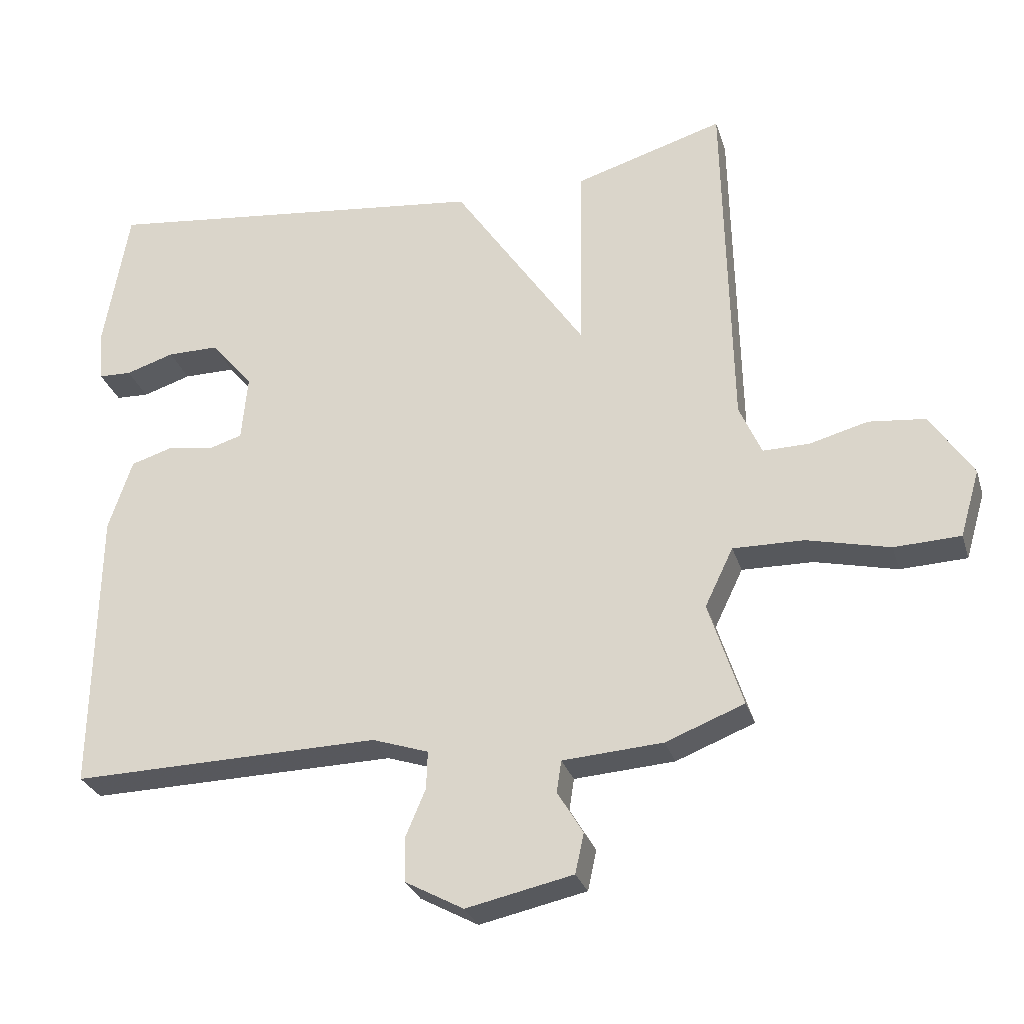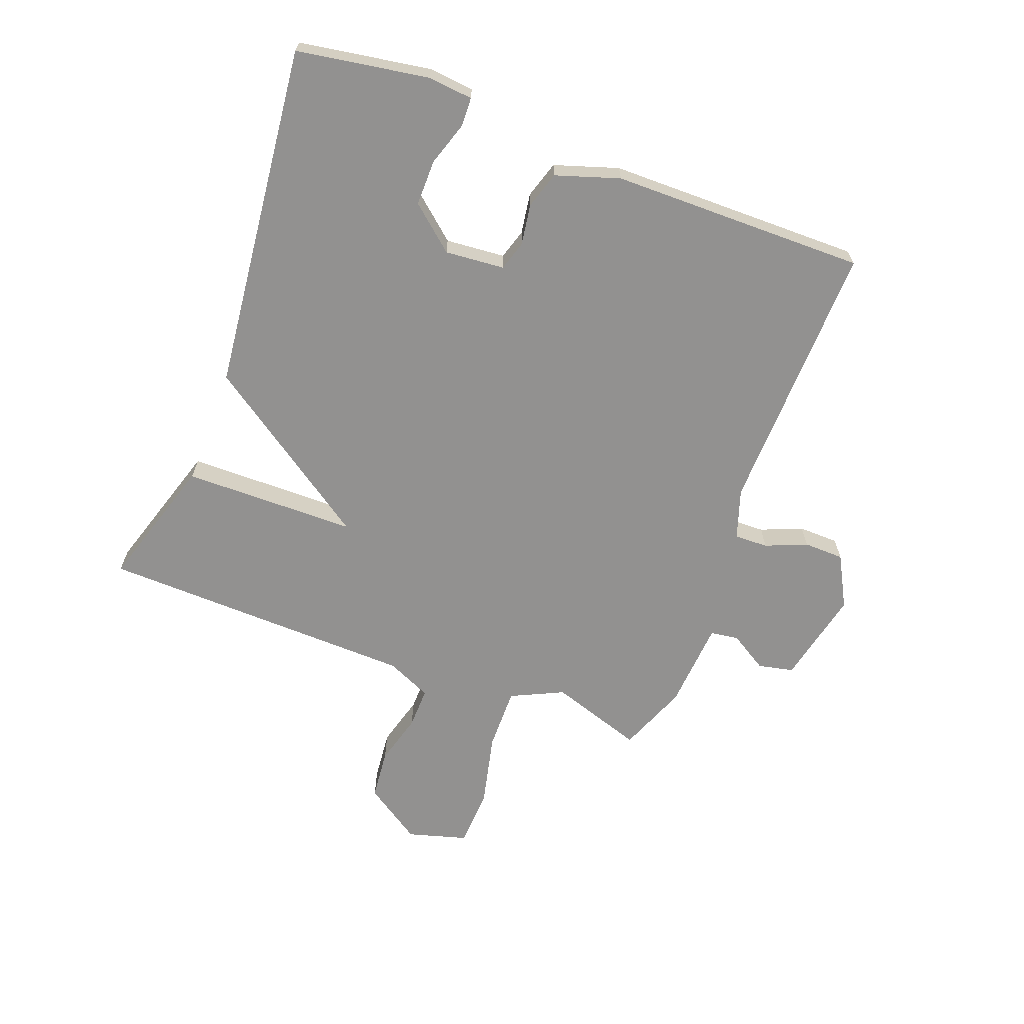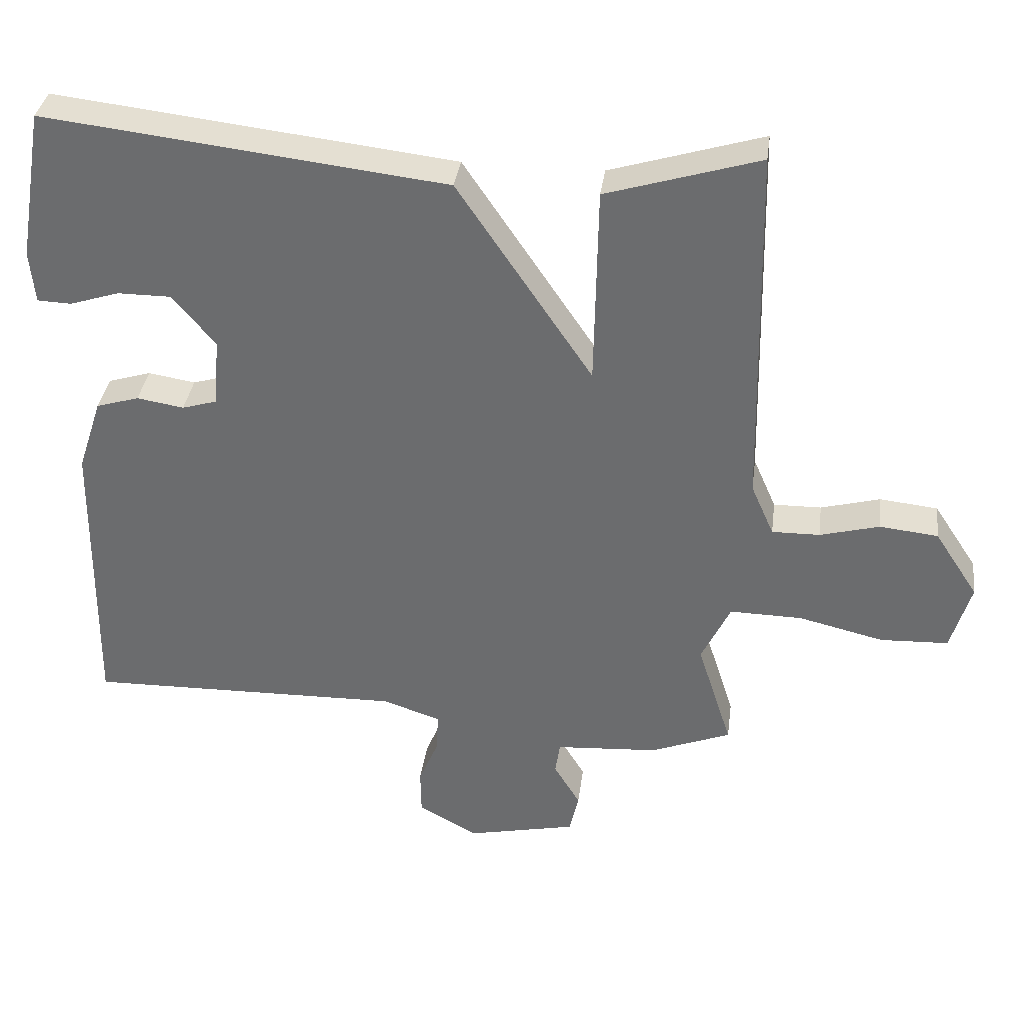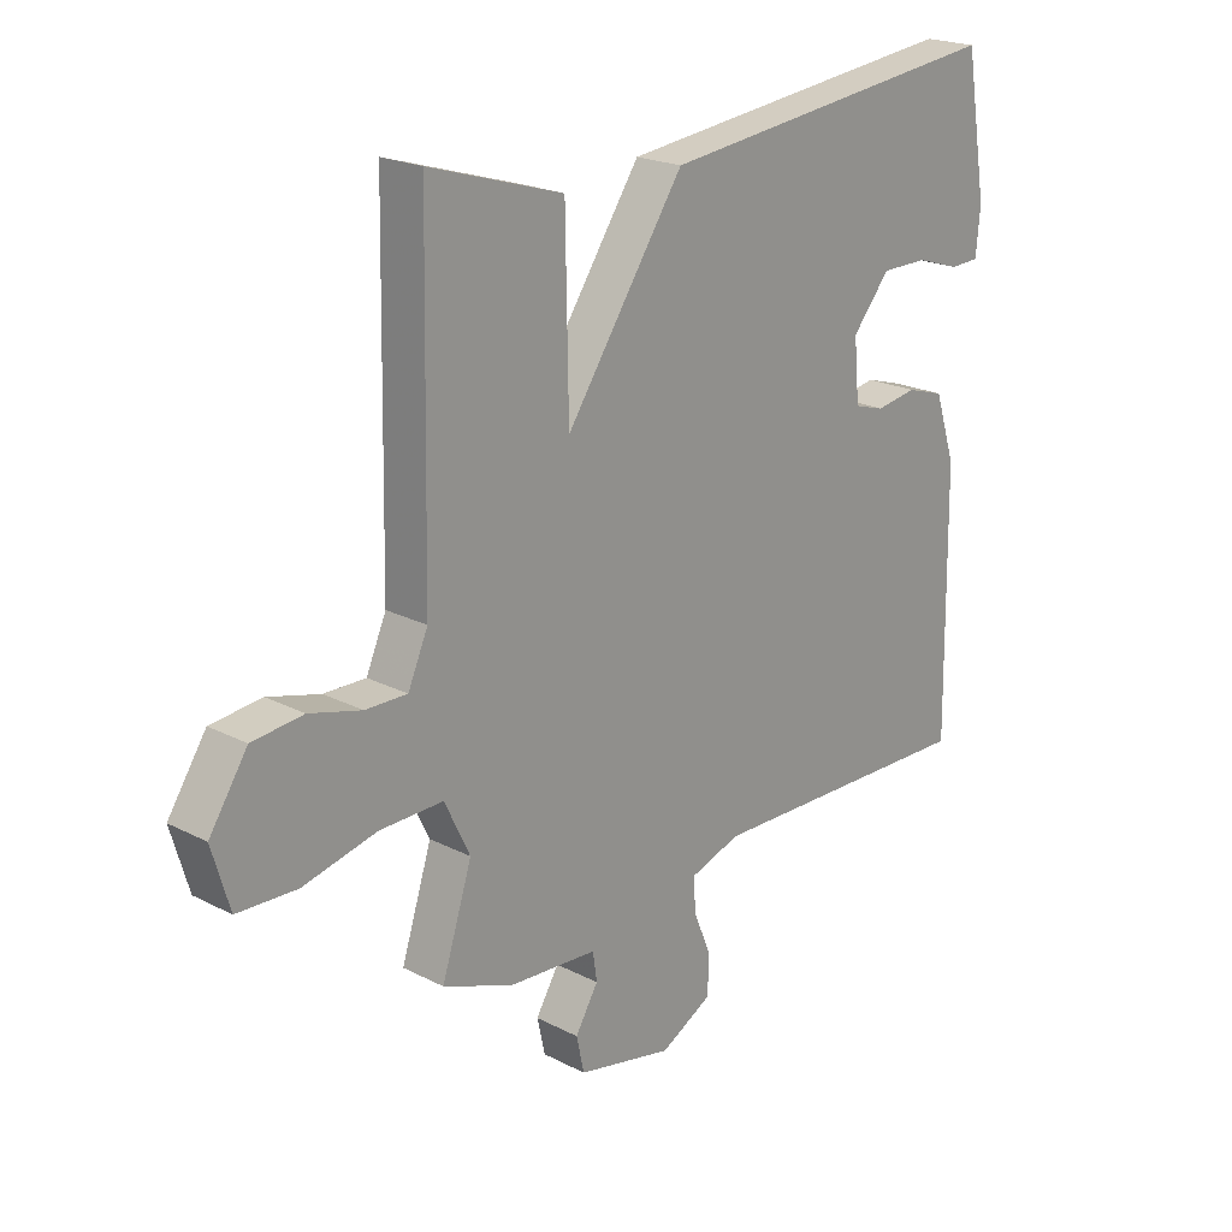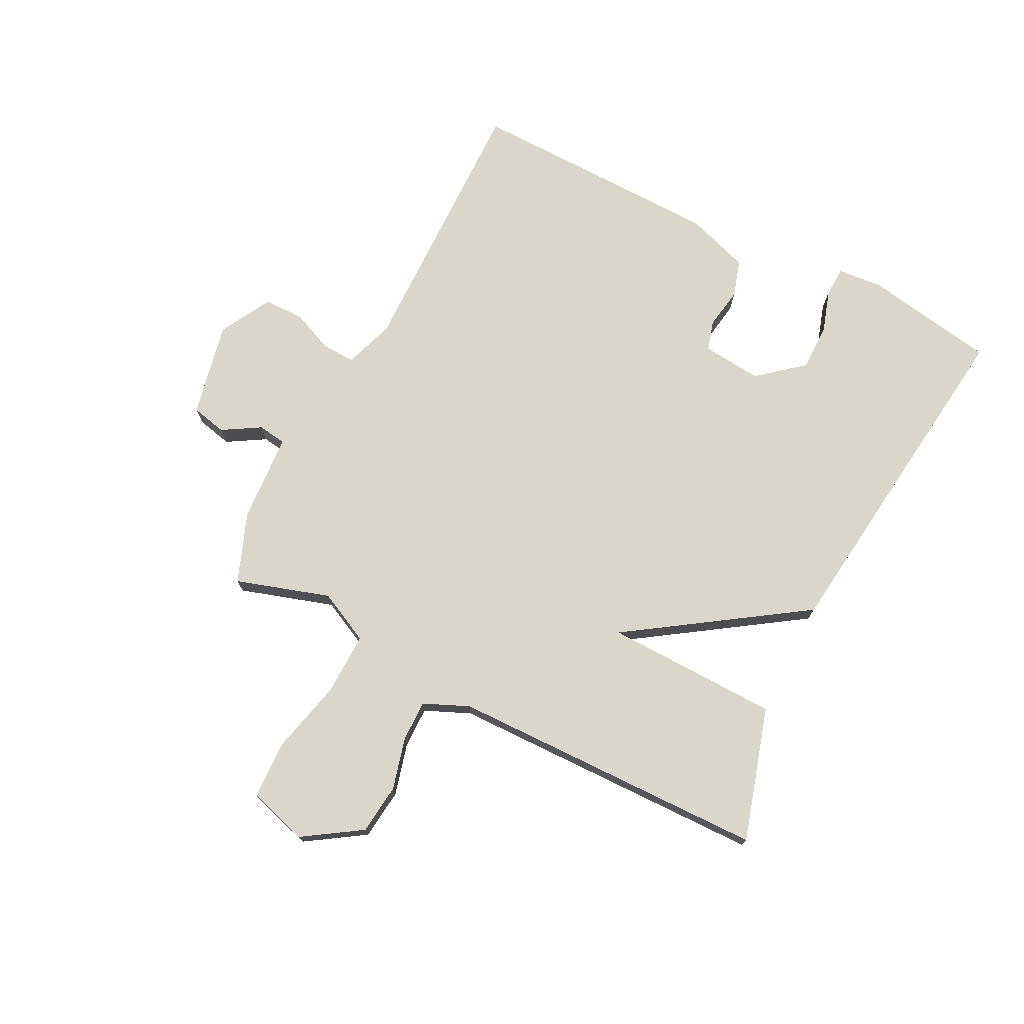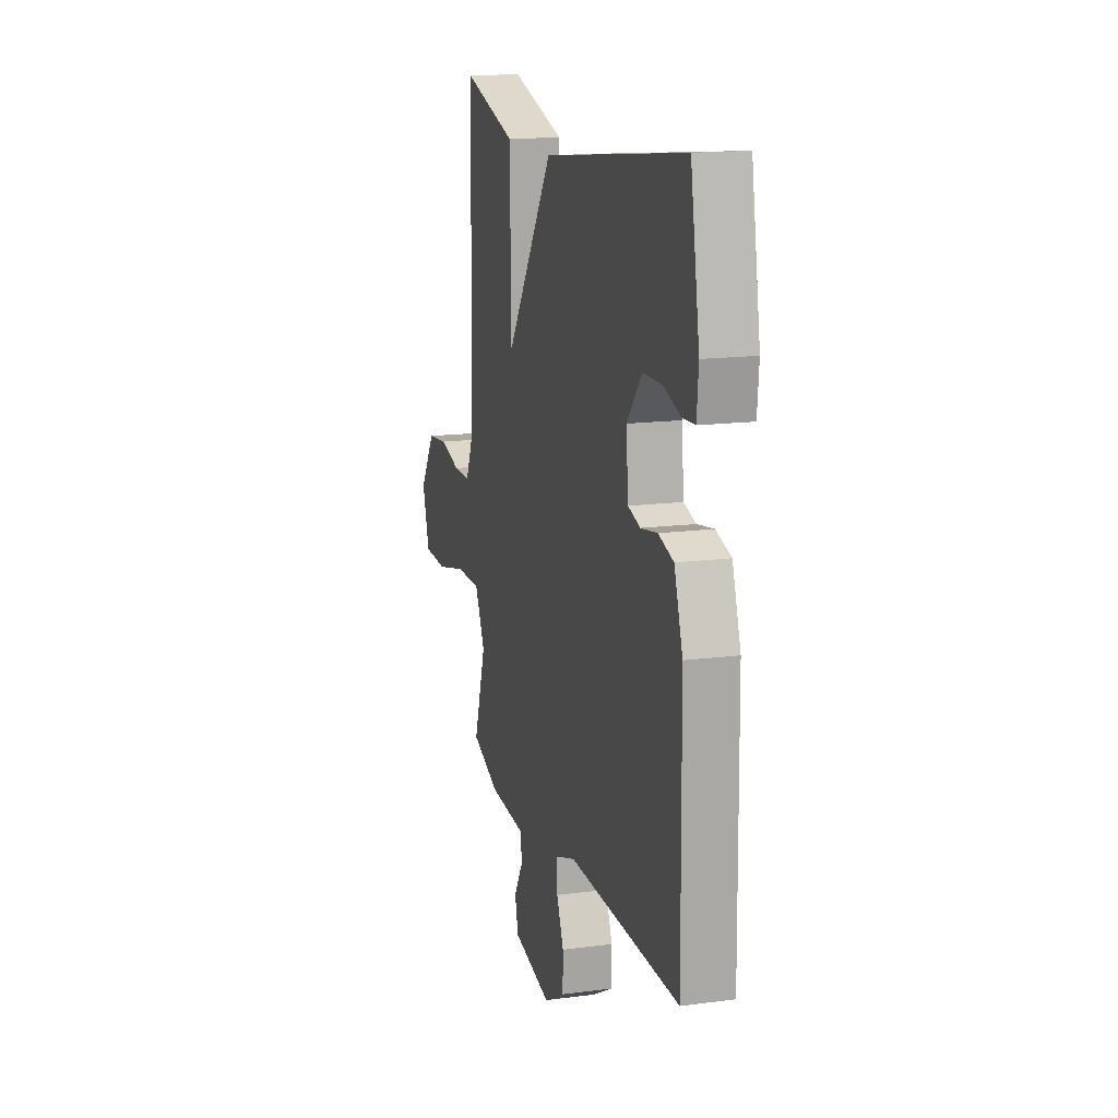
<metadata>
{"format":"obj","ext":"obj","renderer":"f3d","projection":"perspective","resolution":1024,"background":"white","views":[{"elev":-28.6,"azim":-164.1,"up":"+Z"},{"elev":-66.1,"azim":69.0,"up":"+Y"},{"elev":35.4,"azim":-172.5,"up":"+Z"},{"elev":21.2,"azim":-47.4,"up":"+Z"},{"elev":74.1,"azim":-62.8,"up":"+Y"},{"elev":15.3,"azim":74.4,"up":"+Z"}]}
</metadata>
<code>
v 0.5 0.07 -0.5
v 0.043 0.07 -0.491
v -0.04 0.07 -0.519
v -0.038 0.07 -0.575
v -0.009 0.07 -0.644
v -0.01 0.07 -0.711
v -0.096 0.07 -0.758
v -0.254 0.07 -0.724
v -0.267 0.07 -0.665
v -0.229 0.07 -0.602
v -0.236 0.07 -0.555
v -0.384 0.07 -0.545
v -0.5 0.07 -0.5
v -0.45 0.07 -0.344
v -0.492 0.07 -0.257
v -0.597 0.07 -0.259
v -0.719 0.07 -0.288
v -0.817 0.07 -0.284
v -0.846 0.07 -0.185
v -0.783 0.07 -0.089
v -0.699 0.07 -0.08
v -0.613 0.07 -0.103
v -0.544 0.07 -0.104
v -0.511 0.07 -0.029
v -0.5 0.07 0.5
v -0.279 0.07 0.433
v -0.274 0.07 0.144
v -0.079 0.07 0.433
v 0.5 0.07 0.5
v 0.537 0.07 0.281
v 0.53 0.07 0.206
v 0.481 0.07 0.204
v 0.409 0.07 0.227
v 0.332 0.07 0.227
v 0.27 0.07 0.153
v 0.279 0.07 0.054
v 0.329 0.07 0.039
v 0.397 0.07 0.05
v 0.459 0.07 0.031
v 0.494 0.07 -0.075
v 0.5 0 -0.5
v 0.043 0 -0.491
v -0.04 0 -0.519
v -0.038 0 -0.575
v -0.009 0 -0.644
v -0.01 0 -0.711
v -0.096 0 -0.758
v -0.254 0 -0.724
v -0.267 0 -0.665
v -0.229 0 -0.602
v -0.236 0 -0.555
v -0.384 0 -0.545
v -0.5 0 -0.5
v -0.45 0 -0.344
v -0.492 0 -0.257
v -0.597 0 -0.259
v -0.719 0 -0.288
v -0.817 0 -0.284
v -0.846 0 -0.185
v -0.783 0 -0.089
v -0.699 0 -0.08
v -0.613 0 -0.103
v -0.544 0 -0.104
v -0.511 0 -0.029
v -0.5 0 0.5
v -0.279 0 0.433
v -0.274 0 0.144
v -0.079 0 0.433
v 0.5 0 0.5
v 0.537 0 0.281
v 0.53 0 0.206
v 0.481 0 0.204
v 0.409 0 0.227
v 0.332 0 0.227
v 0.27 0 0.153
v 0.279 0 0.054
v 0.329 0 0.039
v 0.397 0 0.05
v 0.459 0 0.031
v 0.494 0 -0.075
f 40 1 2
f 39 40 2
f 38 39 2
f 37 38 2
f 36 37 2 3
f 35 36 3
f 31 32 33
f 30 31 33
f 29 30 33
f 28 29 33
f 28 33 34
f 27 28 34 35
f 24 25 26 27
f 27 35 3
f 24 27 3
f 23 24 3
f 20 21 22
f 19 20 22
f 18 19 22
f 17 18 22
f 16 17 22
f 15 16 22 23
f 11 12 13 14
f 23 3 4
f 15 23 4
f 14 15 4
f 11 14 4
f 8 9 10
f 7 8 10
f 7 10 11
f 6 7 11
f 5 6 11
f 4 5 11
f 42 41 80
f 42 80 79
f 42 79 78
f 42 78 77
f 43 42 77 76
f 43 76 75
f 73 72 71
f 73 71 70
f 73 70 69
f 73 69 68
f 74 73 68
f 75 74 68 67
f 67 66 65 64
f 43 75 67
f 43 67 64
f 43 64 63
f 62 61 60
f 62 60 59
f 62 59 58
f 62 58 57
f 62 57 56
f 63 62 56 55
f 54 53 52 51
f 44 43 63
f 44 63 55
f 44 55 54
f 44 54 51
f 50 49 48
f 50 48 47
f 51 50 47
f 51 47 46
f 51 46 45
f 51 45 44
f 1 41 42 2
f 2 42 43 3
f 3 43 44 4
f 4 44 45 5
f 5 45 46 6
f 6 46 47 7
f 7 47 48 8
f 8 48 49 9
f 9 49 50 10
f 10 50 51 11
f 11 51 52 12
f 12 52 53 13
f 13 53 54 14
f 14 54 55 15
f 15 55 56 16
f 16 56 57 17
f 17 57 58 18
f 18 58 59 19
f 19 59 60 20
f 20 60 61 21
f 21 61 62 22
f 22 62 63 23
f 23 63 64 24
f 24 64 65 25
f 25 65 66 26
f 26 66 67 27
f 27 67 68 28
f 28 68 69 29
f 29 69 70 30
f 30 70 71 31
f 31 71 72 32
f 32 72 73 33
f 33 73 74 34
f 34 74 75 35
f 35 75 76 36
f 36 76 77 37
f 37 77 78 38
f 38 78 79 39
f 39 79 80 40
f 40 80 41 1

</code>
